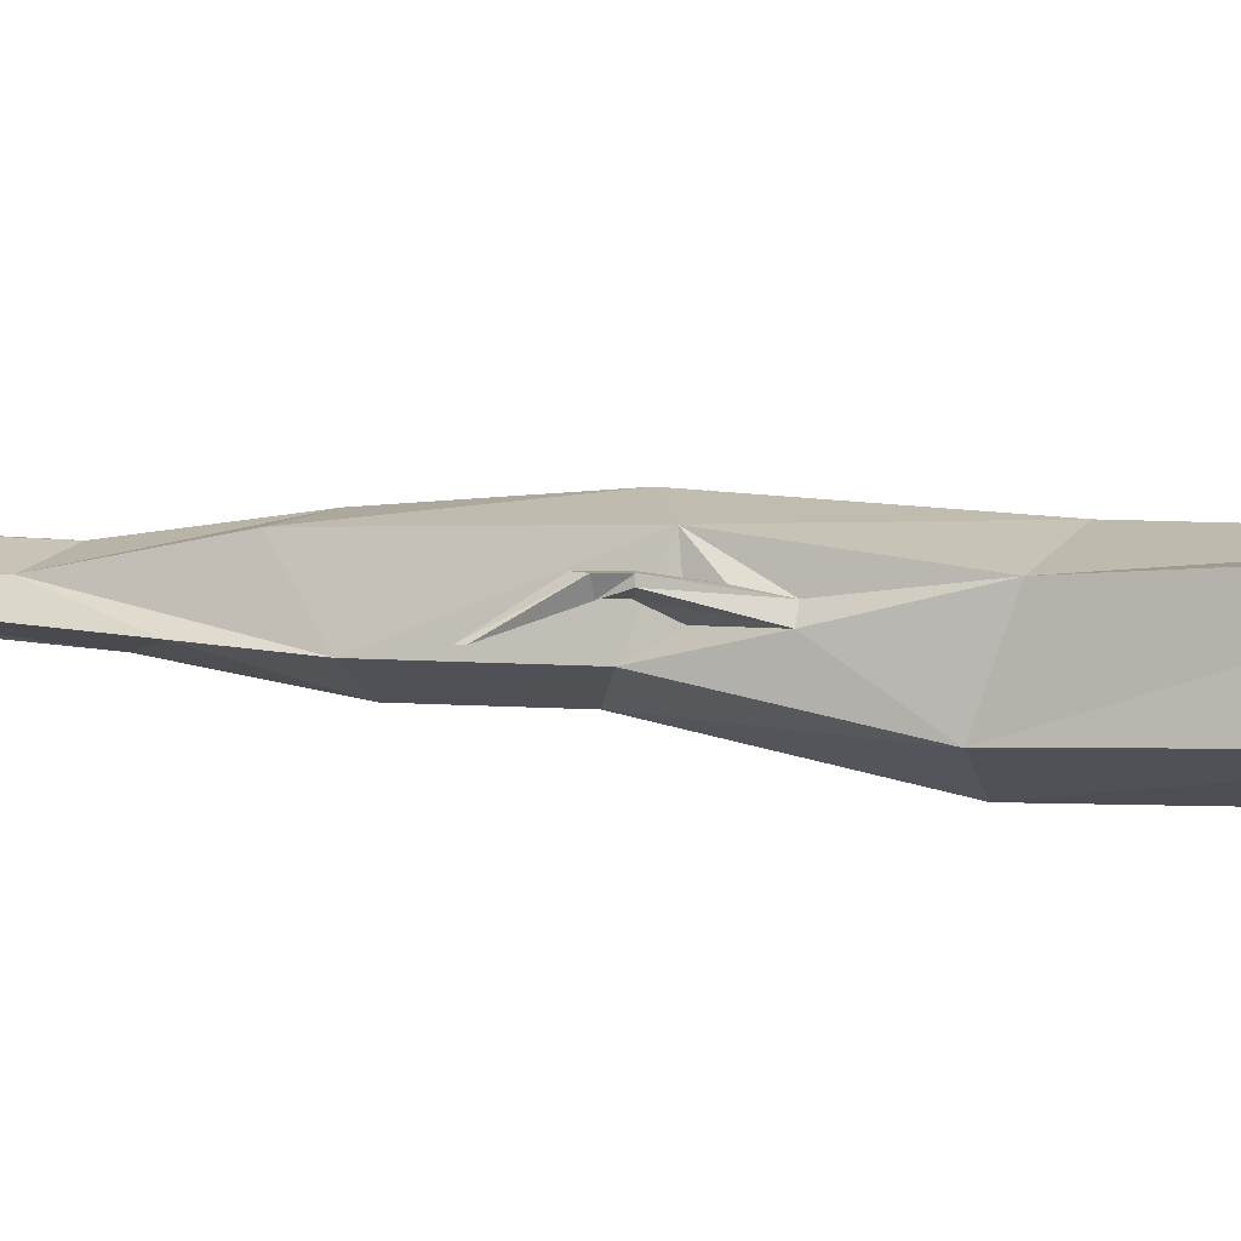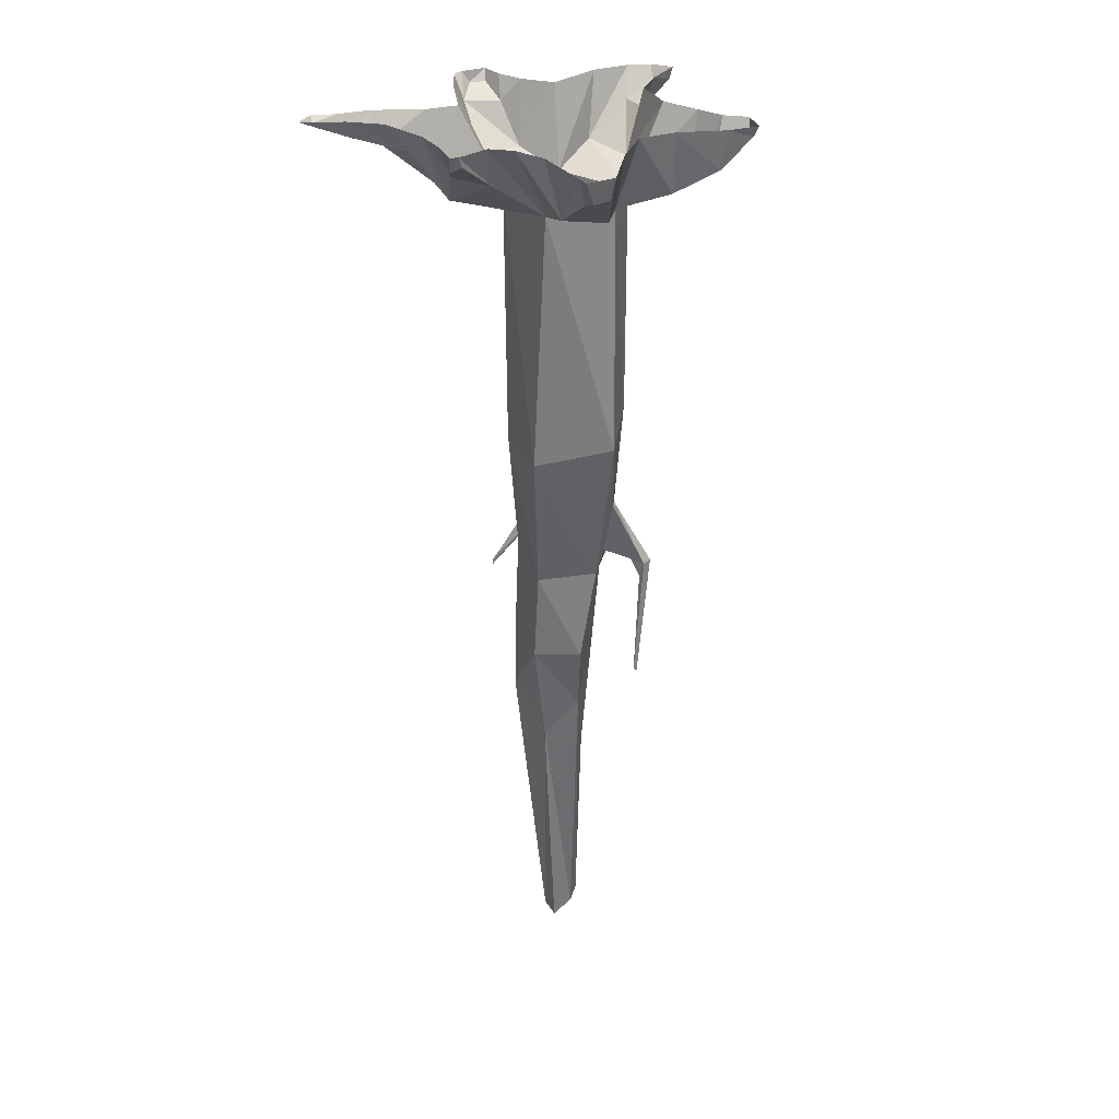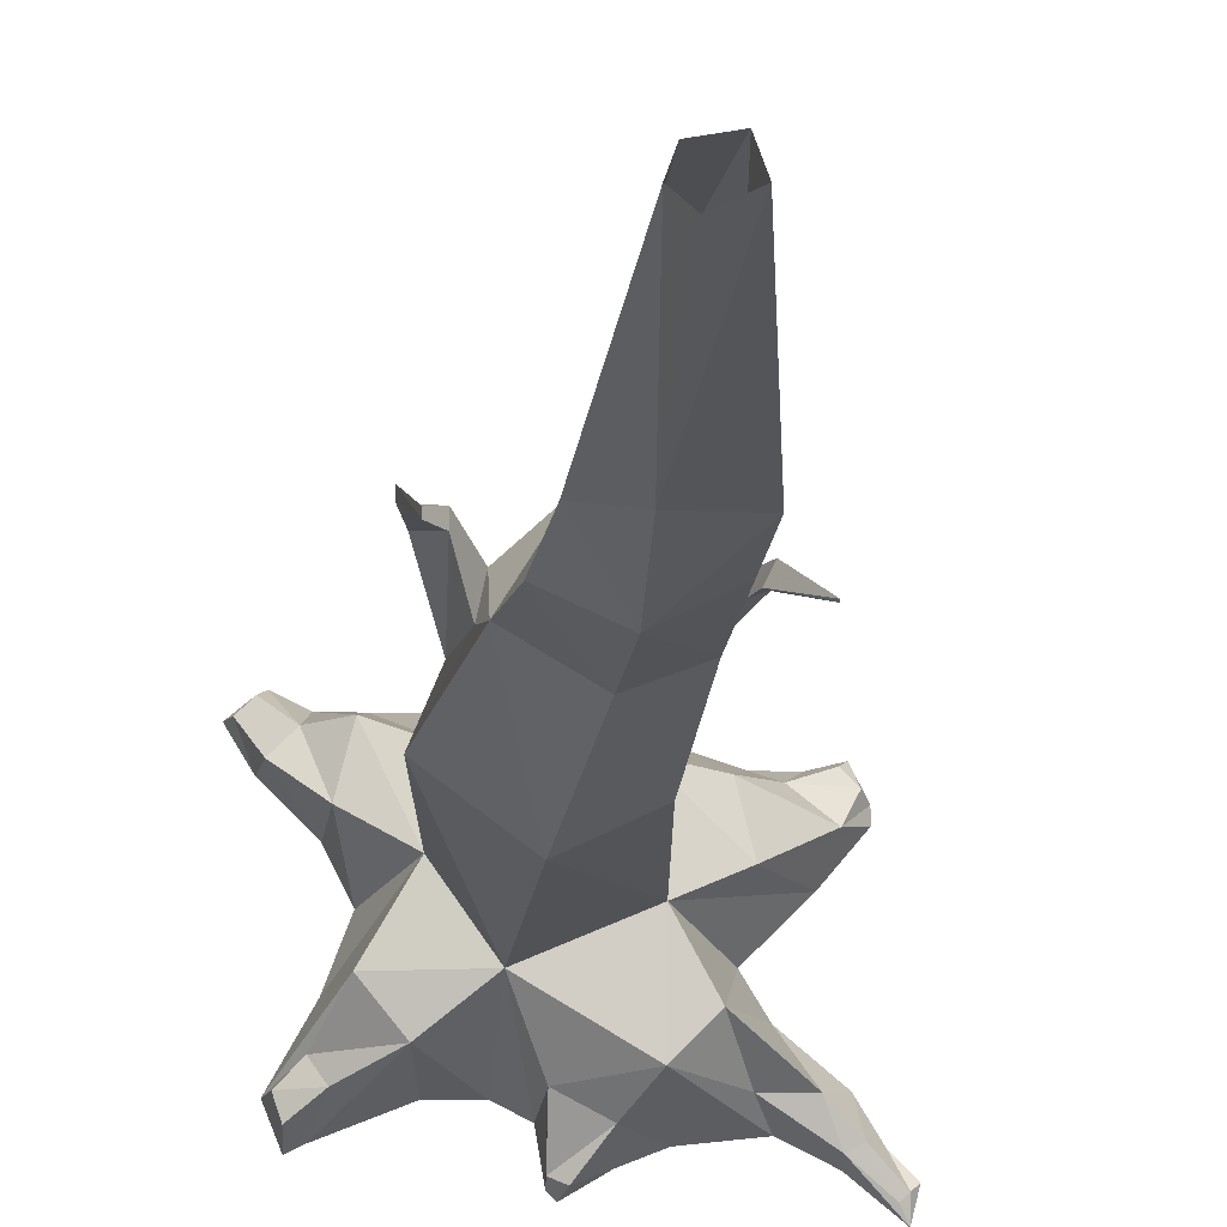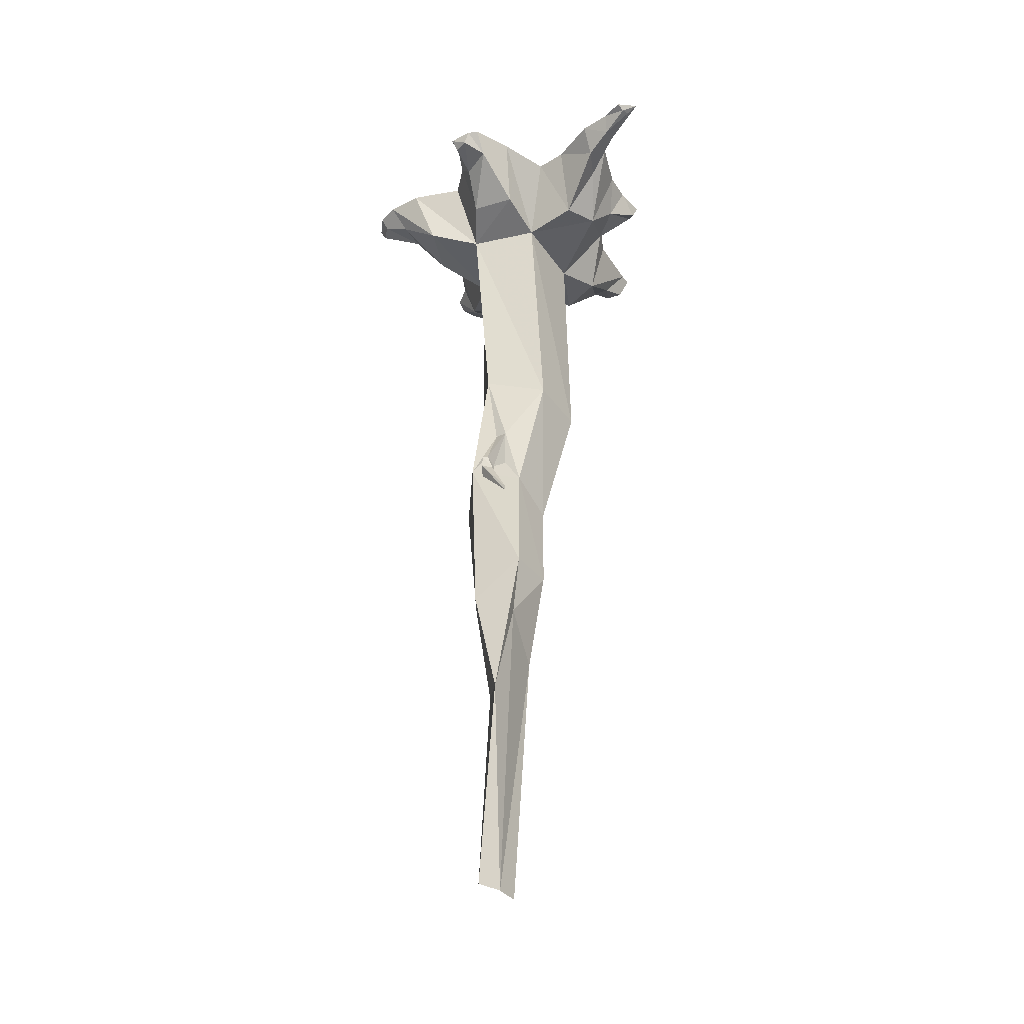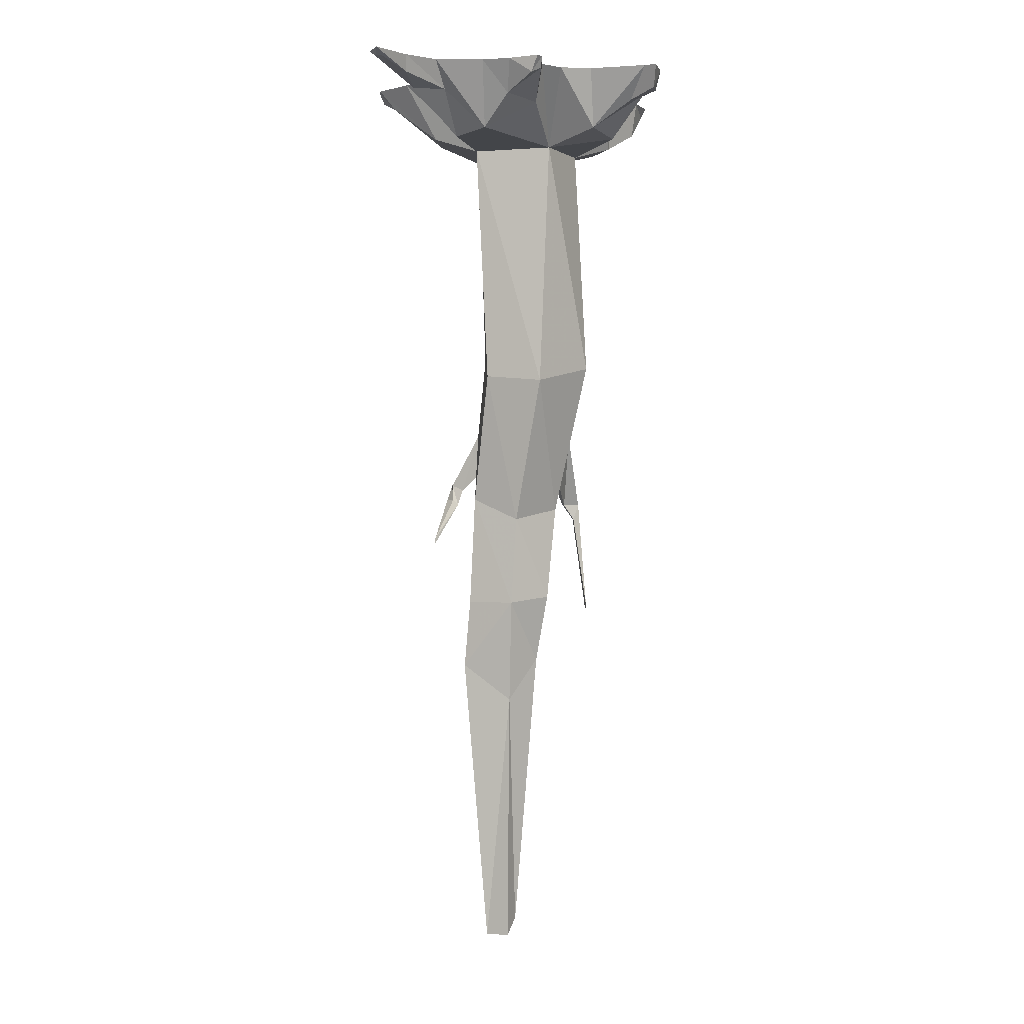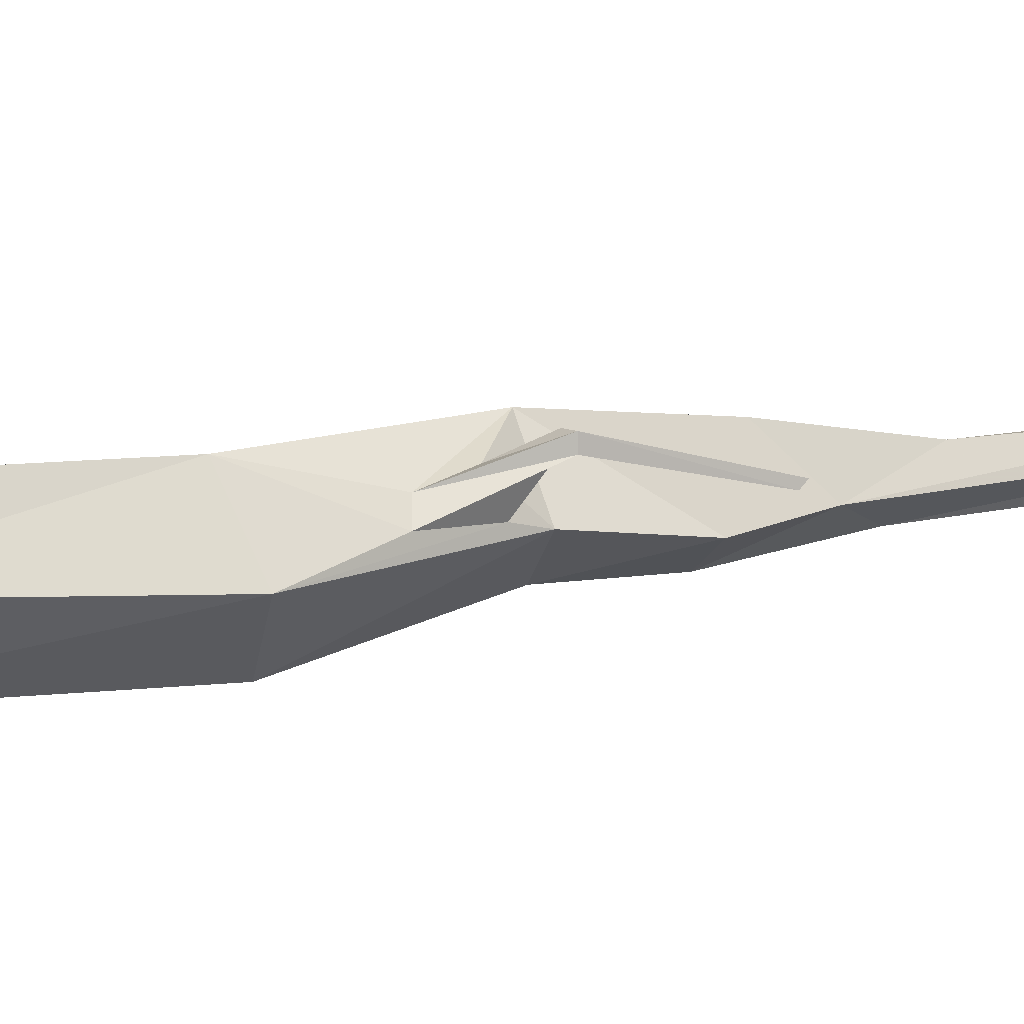
<metadata>
{"format":"obj","ext":"obj","renderer":"f3d","projection":"perspective","resolution":1024,"background":"white","views":[{"elev":5.2,"azim":110.1,"up":"+Z"},{"elev":30.7,"azim":-142.1,"up":"+Y"},{"elev":-15.3,"azim":-2.6,"up":"+Z"},{"elev":-37.3,"azim":97.1,"up":"+Y"},{"elev":-0.3,"azim":172.4,"up":"+Y"},{"elev":6.8,"azim":-117.1,"up":"+Z"}]}
</metadata>
<code>
v 0.05469 -0.4375 0.03906
v 0.07031 -0.5625 0.007812
v 0.0625 -0.4688 -0.05469
v 0.0625 -0.1094 0.0625
v -0.05469 -0.1094 0.0625
v -0.05469 -0.4297 0.0625
v 0.0625 -0.6328 0.0625
v 0.0625 -0.5625 0.02344
v 0.1094 -0.6406 0.03125
v 0.09375 -0.6484 0.02344
v 0.07031 -0.625 0.007812
v 0.07812 -0.6641 -0.01562
v 0.01562 -0.6953 -0.04688
v -0.01562 -0.4766 -0.09375
v 0.07812 -0.1094 -0.03906
v 0.1406 -0.08594 -0.007812
v 0.125 -0.08594 0.05469
v 0.09375 0 0.09375
v 0.08594 0 0.1719
v 0.07031 -0.08594 0.1406
v 0 -0.09375 0.1328
v -0.07031 0 0.1172
v -0.125 0 0.1172
v -0.1328 -0.08594 0.09375
v -0.08594 -0.1094 -0.007812
v -0.1016 -0.4531 -0.02344
v -0.07812 -0.5625 0.007812
v -0.0625 -0.5703 0.03125
v -0.007812 -0.6719 0.07812
v 0.0625 -0.8828 0.05469
v 0.08594 -0.8281 -0.01562
v 0.07031 -0.6016 0.03125
v 0.1094 -0.6406 0.03906
v 0.1094 -0.6641 0.02344
v 0.1016 -0.6719 0.02344
v 0.1094 -0.6797 0.03906
v 0.09375 -0.6484 0.03906
v 0.1172 -0.6641 0.03906
v 0.1406 -0.7266 0
v 0.1406 -0.7344 0
v -0.03125 -0.1094 -0.08594
v 0.07812 -0.09375 -0.1484
v 0.1172 -0.1016 -0.1094
v 0.1328 0 -0.0625
v 0.1875 0 -0.007812
v 0.2266 0 0.03906
v 0.2031 -0.03125 0.03125
v 0.1641 -0.03125 0.0625
v 0.1406 0 0.07812
v -0.1328 -0.09375 -0.08594
v -0.09375 -0.08594 -0.1328
v -0.03906 0 -0.1562
v -0.007812 0 -0.1719
v 0 -0.05469 -0.1562
v 0.04688 -0.04688 -0.1797
v 0.08594 0 -0.1875
v 0.1562 0 -0.1797
v 0.1406 -0.03906 -0.1562
v 0.1875 -0.03906 -0.1562
v 0.1562 0 -0.1016
v -0.05469 -0.6797 0
v -0.0625 -0.6406 0.007812
v -0.07812 -0.6719 0.05469
v -0.1016 -0.6719 0.05469
v -0.1016 -0.6719 0.07031
v -0.05469 -0.625 0.04688
v -0.03906 -0.8203 -0.01562
v 0 -0.8594 0.0625
v 0.0625 -1.039 0.02344
v 0.09375 -0.9297 -0.007812
v 0.02344 -0.8281 -0.04688
v 0 -1.023 0.03906
v 0.04688 -1.352 0.04688
v -0.02344 -0.9219 0
v 0.01562 -1.336 0.04688
v 0.007812 -1.344 0.02344
v 0.02344 -0.9844 -0.02344
v 0.02344 -1.367 0
v 0.05469 -1.367 0.01562
v -0.08594 0 -0.1562
v -0.1641 0 -0.1875
v -0.1484 -0.04688 -0.1562
v -0.1797 -0.03125 -0.1797
v -0.1797 0 -0.1953
v -0.1953 0 -0.1562
v -0.1875 -0.03125 -0.1562
v -0.1641 -0.03906 -0.1328
v -0.1562 0 -0.08594
v -0.1328 0 -0.02344
v -0.1484 -0.08594 0.03125
v -0.1562 0 0.02344
v -0.1953 -0.05469 0.07031
v -0.2031 0 0.07031
v -0.2188 -0.01562 0.1094
v -0.2266 0 0.1094
v -0.2031 -0.01562 0.125
v -0.1953 0 0.1328
v -0.1719 -0.05469 0.09375
v -0.1641 0 0.1172
v 0.2109 0 -0.1484
v 0.2188 -0.02344 -0.1875
v 0.2344 0 -0.1875
v 0.25 -0.007812 -0.2188
v 0.2578 0 -0.2109
v 0.25 0 -0.2422
v 0.2422 -0.007812 -0.2266
v 0.2031 -0.02344 -0.1953
v 0.2031 0 -0.2031
v -0.01562 0 0.1484
v 0.007812 -0.03906 0.1797
v 0 0 0.1953
v 0.007812 -0.01562 0.2422
v 0.007812 0 0.25
v 0.03125 -0.01562 0.2344
v 0.03906 0 0.2422
v 0.04688 -0.03906 0.1953
v 0.0625 0 0.2188
v 0.1797 0 0.07812
v 0.2031 -0.01562 0.07812
v 0.2109 0 0.08594
v 0.2188 -0.01562 0.0625
v 0.2266 0 0.05469
v 0.04688 0 -0.2031
v 0.01562 -0.02344 -0.2188
v 0.007812 0 -0.2266
v 0 0 -0.2188
v 0 -0.01562 -0.2109
v -0.07812 -0.6719 0.07031
v -0.09375 -0.6953 0.05469
v -0.1094 -0.8359 0.02344
v -0.1094 -0.8438 0.03125
v -0.09375 -0.6953 0.0625
f 1 2 3
f 1 3 4
f 1 4 5
f 1 5 6
f 1 6 7
f 1 7 8
f 1 8 2
f 2 8 9
f 2 9 10
f 2 10 11
f 2 11 12
f 2 12 3
f 3 12 13
f 3 13 14
f 3 14 15
f 3 15 4
f 4 15 16
f 4 16 17
f 4 17 18
f 4 18 19
f 4 19 20
f 4 20 5
f 5 20 21
f 5 21 22
f 5 22 23
f 5 23 24
f 5 24 25
f 5 25 6
f 6 25 26
f 6 26 27
f 6 27 28
f 6 28 29
f 6 29 7
f 7 29 30
f 7 30 31
f 7 31 12
f 7 12 11
f 7 11 32
f 7 32 8
f 8 32 33
f 8 33 9
f 9 33 34
f 9 34 35
f 9 35 10
f 10 35 36
f 10 36 37
f 10 37 11
f 11 37 32
f 32 37 33
f 33 37 38
f 33 38 34
f 34 38 39
f 34 39 35
f 35 39 40
f 35 40 36
f 36 40 38
f 36 38 37
f 15 14 41
f 15 41 42
f 15 42 43
f 15 43 44
f 15 44 45
f 15 45 16
f 16 45 46
f 16 46 47
f 16 47 17
f 17 47 48
f 17 48 49
f 17 49 18
f 41 26 25
f 41 25 50
f 41 50 51
f 41 51 52
f 41 52 53
f 41 53 54
f 41 54 42
f 42 54 55
f 42 55 56
f 42 56 57
f 42 57 58
f 42 58 43
f 43 58 59
f 43 59 60
f 43 60 44
f 41 14 26
f 26 14 61
f 26 61 62
f 26 62 27
f 27 62 63
f 27 63 64
f 27 64 28
f 28 64 65
f 28 65 66
f 28 66 29
f 29 66 61
f 29 61 67
f 29 67 68
f 29 68 30
f 30 68 69
f 30 69 31
f 31 69 70
f 31 70 71
f 31 71 12
f 12 71 13
f 13 71 67
f 13 67 61
f 13 61 14
f 72 73 69
f 72 69 68
f 72 68 74
f 72 74 75
f 72 75 73
f 74 76 75
f 76 74 77
f 76 77 78
f 78 77 79
f 79 77 70
f 79 70 69
f 79 69 73
f 52 51 80
f 80 51 81
f 81 51 82
f 81 82 83
f 81 83 84
f 84 83 85
f 85 83 86
f 85 86 87
f 85 87 50
f 85 50 88
f 88 50 25
f 88 25 89
f 89 25 90
f 89 90 91
f 91 90 92
f 91 92 93
f 93 92 94
f 93 94 95
f 95 94 96
f 95 96 97
f 97 96 98
f 97 98 99
f 99 98 24
f 99 24 23
f 51 87 82
f 82 87 86
f 82 86 83
f 51 50 87
f 60 59 100
f 100 59 101
f 100 101 102
f 102 101 103
f 102 103 104
f 104 103 105
f 105 103 106
f 105 106 107
f 105 107 108
f 108 107 58
f 108 58 57
f 59 107 101
f 101 107 106
f 101 106 103
f 59 58 107
f 22 21 109
f 109 21 110
f 109 110 111
f 111 110 112
f 111 112 113
f 113 112 114
f 113 114 115
f 115 114 116
f 115 116 117
f 117 116 20
f 117 20 19
f 21 116 110
f 110 116 114
f 110 114 112
f 21 20 116
f 74 68 67
f 74 67 71
f 74 71 77
f 77 71 70
f 49 48 118
f 118 48 119
f 118 119 120
f 120 119 121
f 120 121 122
f 122 121 47
f 122 47 46
f 48 121 119
f 121 48 47
f 25 24 90
f 90 24 98
f 90 98 92
f 92 98 96
f 92 96 94
f 56 55 123
f 123 55 124
f 123 124 125
f 125 124 126
f 126 124 127
f 126 127 54
f 126 54 53
f 55 127 124
f 127 55 54
f 61 66 62
f 62 66 128
f 62 128 63
f 63 128 129
f 63 129 64
f 64 129 130
f 64 130 65
f 65 130 131
f 65 131 132
f 65 132 128
f 65 128 66
f 129 131 130
f 131 129 132
f 132 129 128
f 38 40 39

</code>
